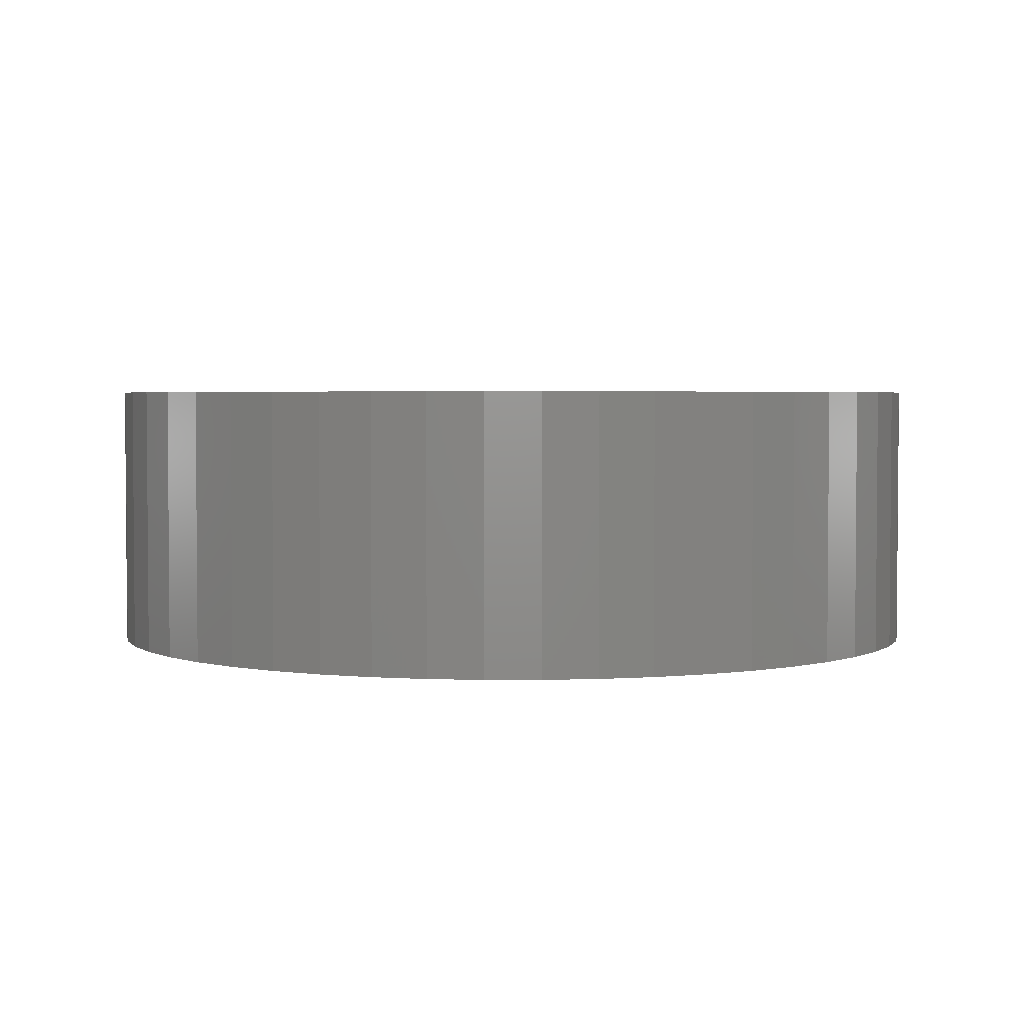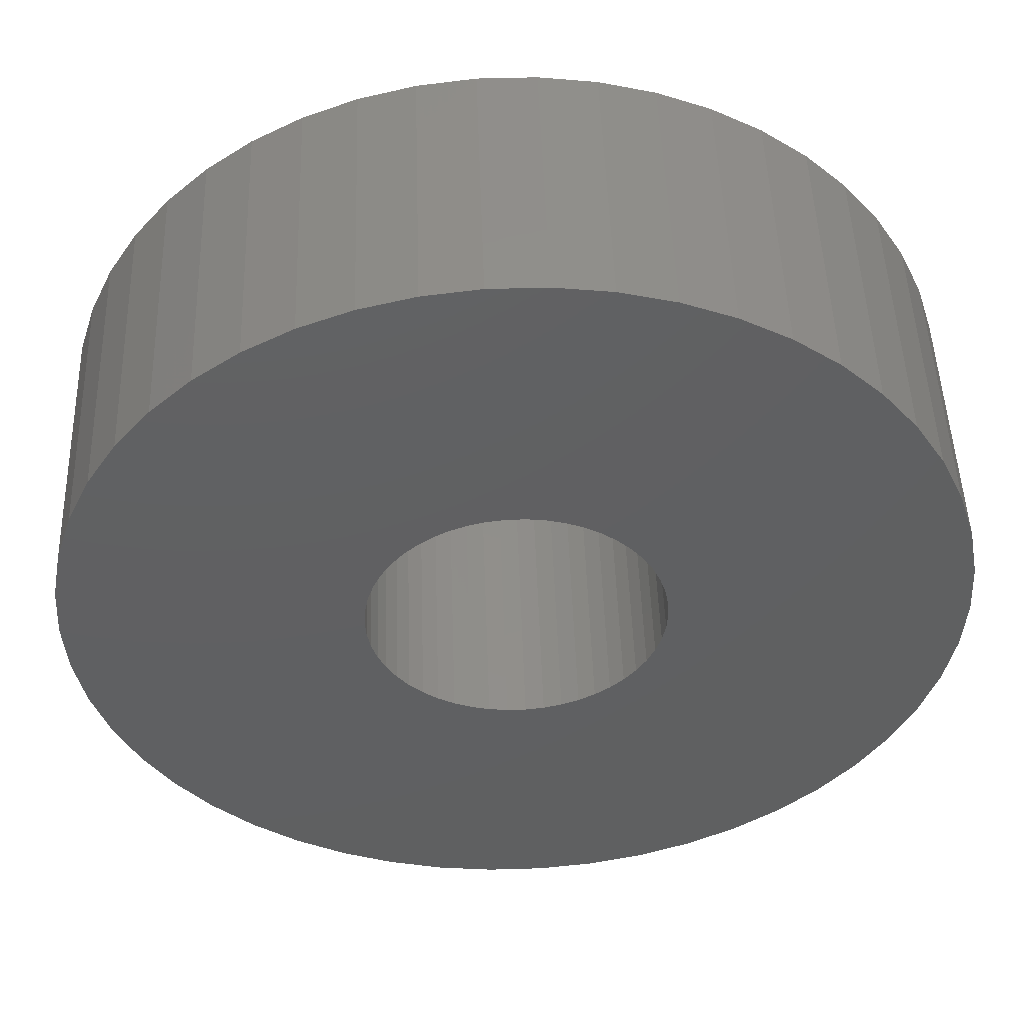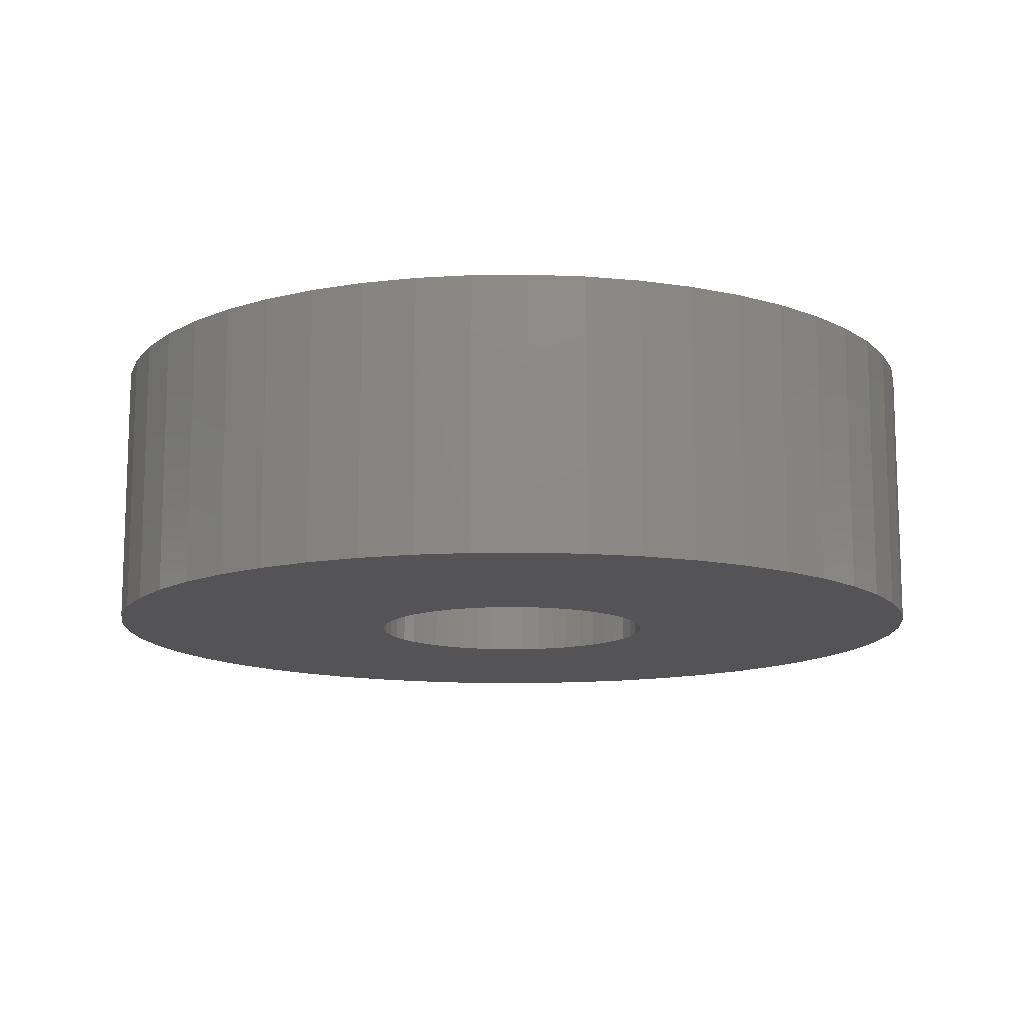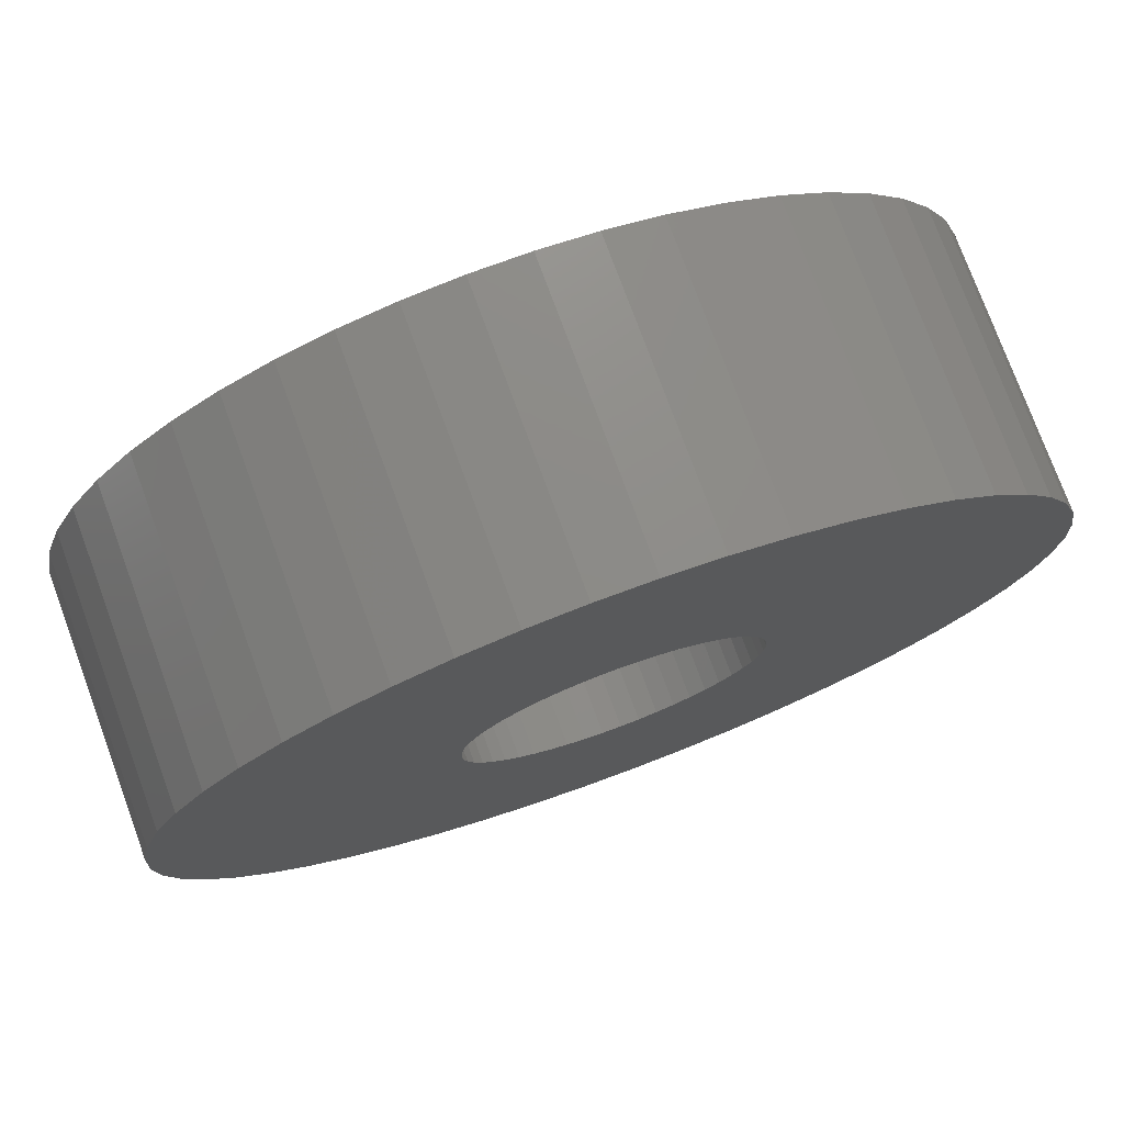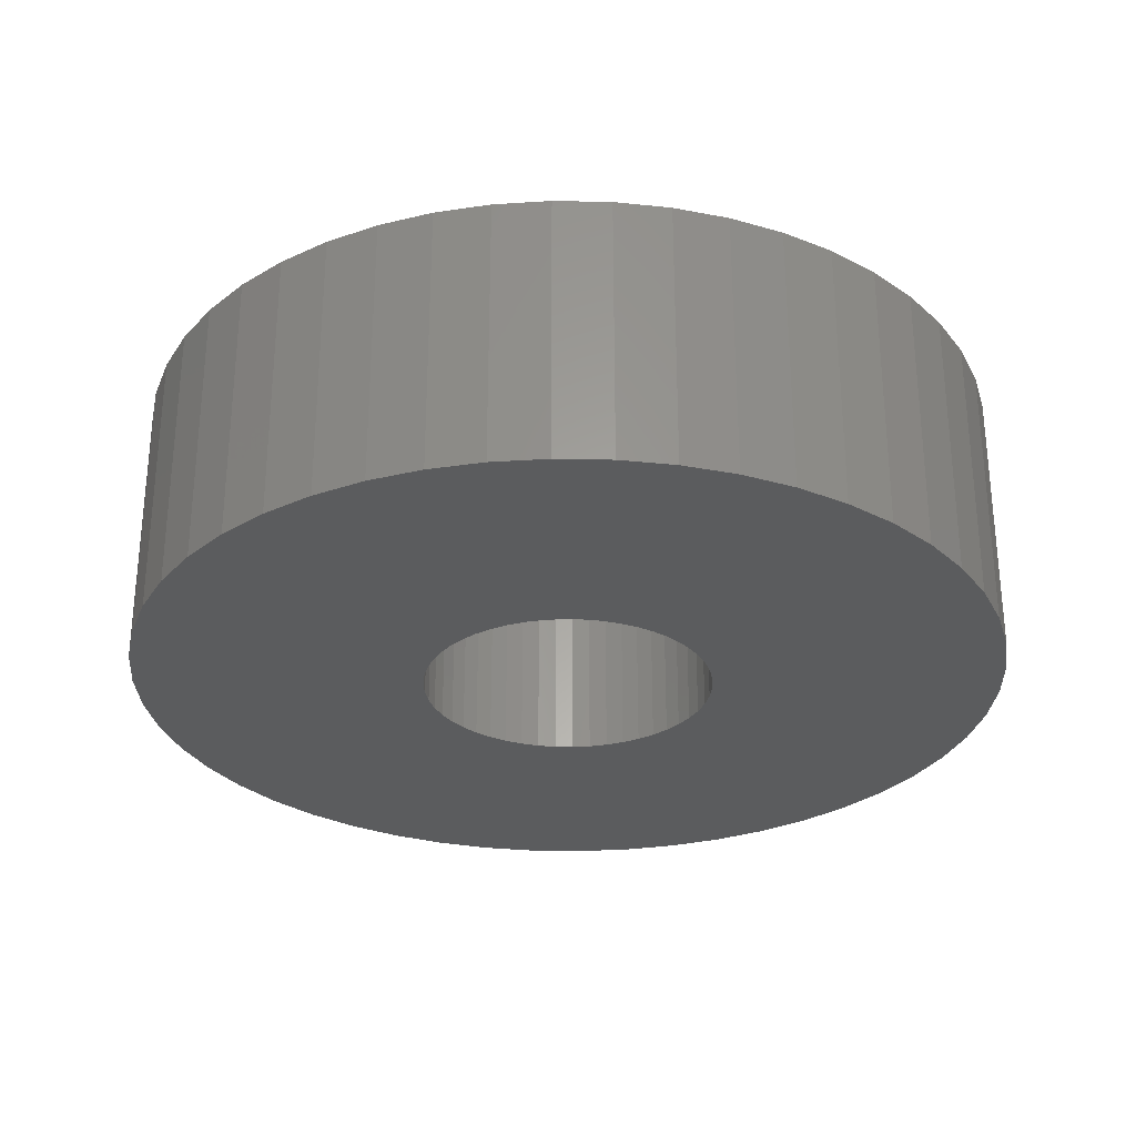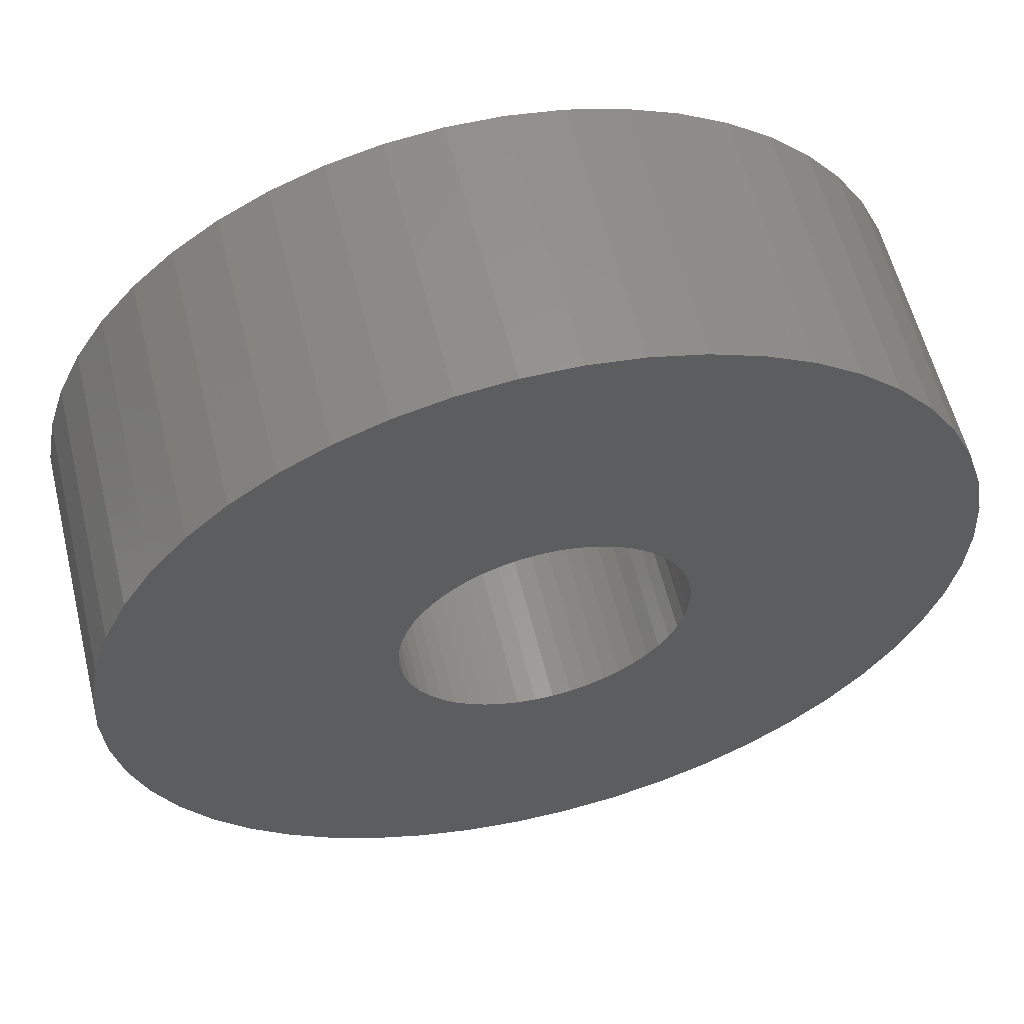
<metadata>
{"format":"stl","ext":"stl","renderer":"f3d","projection":"perspective","resolution":1024,"background":"white","views":[{"elev":3.0,"azim":14.3,"up":"+Z"},{"elev":48.8,"azim":-1.9,"up":"+Y"},{"elev":-12.6,"azim":-142.5,"up":"+Z"},{"elev":76.3,"azim":-20.2,"up":"+Y"},{"elev":-29.0,"azim":120.7,"up":"+Z"},{"elev":58.6,"azim":166.2,"up":"+Y"}]}
</metadata>
<code>
# stl→obj: 200 verts, 400 faces
v 24 0 7.5
v 23.81 3.008 -7.5
v 23.81 3.008 7.5
v 24 0 -7.5
v -24 0 -7.5
v -23.81 3.008 7.5
v -23.81 3.008 -7.5
v -24 0 7.5
v 1.507 23.95 -7.5
v -1.507 23.95 7.5
v 1.507 23.95 7.5
v -1.507 23.95 -7.5
v -1.507 -23.95 -7.5
v 1.507 -23.95 7.5
v -1.507 -23.95 7.5
v 1.507 -23.95 -7.5
v 17.5 16.43 -7.5
v 15.3 18.49 7.5
v 17.5 16.43 7.5
v 15.3 18.49 -7.5
v -15.3 18.49 -7.5
v -17.5 16.43 7.5
v -15.3 18.49 7.5
v -17.5 16.43 -7.5
v -7.416 22.83 -7.5
v -10.22 21.72 7.5
v -7.416 22.83 7.5
v -10.22 21.72 -7.5
v 22.31 8.835 7.5
v 21.03 11.56 -7.5
v 21.03 11.56 7.5
v 22.31 8.835 -7.5
v 23.25 5.969 -7.5
v 23.25 5.969 7.5
v 19.42 14.11 -7.5
v 19.42 14.11 7.5
v 10.22 21.72 -7.5
v 7.416 22.83 7.5
v 10.22 21.72 7.5
v 7.416 22.83 -7.5
v 4.497 23.57 7.5
v 4.497 23.57 -7.5
v 12.86 20.26 -7.5
v 12.86 20.26 7.5
v -22.31 8.835 -7.5
v -21.03 11.56 7.5
v -21.03 11.56 -7.5
v -22.31 8.835 7.5
v -19.42 14.11 -7.5
v -19.42 14.11 7.5
v -23.25 5.969 -7.5
v -23.25 5.969 7.5
v -4.497 23.57 7.5
v -4.497 23.57 -7.5
v 4.497 -23.57 7.5
v 4.497 -23.57 -7.5
v 8 0 7.5
v 7.937 1.003 7.5
v 23.81 -3.008 7.5
v 7.749 1.99 7.5
v 7.937 -1.003 7.5
v 7.438 2.945 7.5
v 23.25 -5.969 7.5
v 7.01 3.854 7.5
v 7.749 -1.99 7.5
v 6.472 4.702 7.5
v 22.31 -8.835 7.5
v 5.832 5.476 7.5
v 7.438 -2.945 7.5
v 5.099 6.164 7.5
v 21.03 -11.56 7.5
v 4.287 6.755 7.5
v 7.01 -3.854 7.5
v 19.42 -14.11 7.5
v 3.406 7.239 7.5
v 2.472 7.608 7.5
v 1.499 7.858 7.5
v 0.5023 7.984 7.5
v -0.5023 7.984 7.5
v -1.499 7.858 7.5
v -2.472 7.608 7.5
v -3.406 7.239 7.5
v -4.287 6.755 7.5
v -12.86 20.26 7.5
v -5.099 6.164 7.5
v -5.832 5.476 7.5
v -6.472 4.702 7.5
v -7.01 3.854 7.5
v 6.472 -4.702 7.5
v 17.5 -16.43 7.5
v 5.832 -5.476 7.5
v 15.3 -18.49 7.5
v 5.099 -6.164 7.5
v 12.86 -20.26 7.5
v 4.287 -6.755 7.5
v 10.22 -21.72 7.5
v 3.406 -7.239 7.5
v 7.416 -22.83 7.5
v 2.472 -7.608 7.5
v 1.499 -7.858 7.5
v 0.5023 -7.984 7.5
v -0.5023 -7.984 7.5
v -1.499 -7.858 7.5
v -4.497 -23.57 7.5
v -2.472 -7.608 7.5
v -7.416 -22.83 7.5
v -3.406 -7.239 7.5
v -10.22 -21.72 7.5
v -4.287 -6.755 7.5
v -12.86 -20.26 7.5
v -5.099 -6.164 7.5
v -15.3 -18.49 7.5
v -5.832 -5.476 7.5
v -17.5 -16.43 7.5
v -6.472 -4.702 7.5
v -19.42 -14.11 7.5
v -7.01 -3.854 7.5
v -21.03 -11.56 7.5
v -7.438 -2.945 7.5
v -22.31 -8.835 7.5
v -7.749 -1.99 7.5
v -23.25 -5.969 7.5
v -7.937 -1.003 7.5
v -23.81 -3.008 7.5
v -8 0 7.5
v -7.438 2.945 7.5
v -7.749 1.99 7.5
v -7.937 1.003 7.5
v -12.86 20.26 -7.5
v 23.81 -3.008 -7.5
v 19.42 -14.11 -7.5
v 17.5 -16.43 -7.5
v 23.25 -5.969 -7.5
v 22.31 -8.835 -7.5
v -17.5 -16.43 -7.5
v -15.3 -18.49 -7.5
v -21.03 -11.56 -7.5
v -22.31 -8.835 -7.5
v -19.42 -14.11 -7.5
v 8 0 -7.5
v 7.937 -1.003 -7.5
v 7.749 -1.99 -7.5
v 7.937 1.003 -7.5
v 7.438 -2.945 -7.5
v 21.03 -11.56 -7.5
v 7.01 -3.854 -7.5
v 7.749 1.99 -7.5
v 6.472 -4.702 -7.5
v 5.832 -5.476 -7.5
v 15.3 -18.49 -7.5
v 7.438 2.945 -7.5
v 5.099 -6.164 -7.5
v 12.86 -20.26 -7.5
v 4.287 -6.755 -7.5
v 10.22 -21.72 -7.5
v 7.01 3.854 -7.5
v 3.406 -7.239 -7.5
v 7.416 -22.83 -7.5
v 2.472 -7.608 -7.5
v 1.499 -7.858 -7.5
v 0.5023 -7.984 -7.5
v -0.5023 -7.984 -7.5
v -1.499 -7.858 -7.5
v -4.497 -23.57 -7.5
v -2.472 -7.608 -7.5
v -7.416 -22.83 -7.5
v -3.406 -7.239 -7.5
v -10.22 -21.72 -7.5
v -4.287 -6.755 -7.5
v -12.86 -20.26 -7.5
v -5.099 -6.164 -7.5
v -5.832 -5.476 -7.5
v -6.472 -4.702 -7.5
v -7.01 -3.854 -7.5
v 6.472 4.702 -7.5
v 5.832 5.476 -7.5
v 5.099 6.164 -7.5
v 4.287 6.755 -7.5
v 3.406 7.239 -7.5
v 2.472 7.608 -7.5
v 1.499 7.858 -7.5
v 0.5023 7.984 -7.5
v -0.5023 7.984 -7.5
v -1.499 7.858 -7.5
v -2.472 7.608 -7.5
v -3.406 7.239 -7.5
v -4.287 6.755 -7.5
v -5.099 6.164 -7.5
v -5.832 5.476 -7.5
v -6.472 4.702 -7.5
v -7.01 3.854 -7.5
v -7.438 2.945 -7.5
v -7.749 1.99 -7.5
v -7.937 1.003 -7.5
v -8 0 -7.5
v -7.438 -2.945 -7.5
v -7.749 -1.99 -7.5
v -23.25 -5.969 -7.5
v -7.937 -1.003 -7.5
v -23.81 -3.008 -7.5
f 1 2 3
f 2 1 4
f 5 6 7
f 6 5 8
f 9 10 11
f 10 9 12
f 13 14 15
f 14 13 16
f 17 18 19
f 18 17 20
f 21 22 23
f 22 21 24
f 25 26 27
f 26 25 28
f 29 30 31
f 30 29 32
f 3 33 34
f 33 3 2
f 31 35 36
f 35 31 30
f 37 38 39
f 38 37 40
f 40 41 38
f 41 40 42
f 43 39 44
f 39 43 37
f 45 46 47
f 46 45 48
f 49 22 24
f 22 49 50
f 51 48 45
f 48 51 52
f 12 53 10
f 53 12 54
f 16 55 14
f 55 16 56
f 34 32 29
f 32 34 33
f 36 17 19
f 17 36 35
f 42 11 41
f 11 42 9
f 20 44 18
f 44 20 43
f 47 50 49
f 50 47 46
f 7 52 51
f 52 7 6
f 57 1 3
f 58 3 34
f 1 57 59
f 60 34 29
f 61 59 57
f 62 29 31
f 59 61 63
f 64 31 36
f 65 63 61
f 66 36 19
f 63 65 67
f 68 19 18
f 69 67 65
f 70 18 44
f 67 69 71
f 72 44 39
f 73 71 69
f 71 73 74
f 3 58 57
f 34 60 58
f 29 62 60
f 75 39 38
f 31 64 62
f 36 66 64
f 19 68 66
f 18 70 68
f 76 38 41
f 44 72 70
f 39 75 72
f 38 76 75
f 77 41 11
f 41 77 76
f 11 78 77
f 11 79 78
f 10 79 11
f 79 10 80
f 53 80 10
f 80 53 81
f 27 81 53
f 81 27 82
f 26 82 27
f 82 26 83
f 84 83 26
f 83 84 85
f 23 85 84
f 85 23 86
f 22 86 23
f 86 22 87
f 50 87 22
f 87 50 88
f 89 74 73
f 74 89 90
f 91 90 89
f 90 91 92
f 93 92 91
f 92 93 94
f 95 94 93
f 94 95 96
f 97 96 95
f 96 97 98
f 99 98 97
f 98 99 55
f 100 55 99
f 55 100 14
f 101 14 100
f 102 14 101
f 15 102 103
f 102 15 14
f 104 103 105
f 106 105 107
f 108 107 109
f 103 104 15
f 110 109 111
f 112 111 113
f 114 113 115
f 116 115 117
f 105 106 104
f 118 117 119
f 120 119 121
f 122 121 123
f 124 123 125
f 46 88 50
f 107 108 106
f 88 46 126
f 109 110 108
f 48 126 46
f 111 112 110
f 126 48 127
f 113 114 112
f 52 127 48
f 115 116 114
f 127 52 128
f 117 118 116
f 6 128 52
f 119 120 118
f 128 6 125
f 121 122 120
f 8 125 6
f 123 124 122
f 125 8 124
f 28 84 26
f 84 28 129
f 129 23 84
f 23 129 21
f 54 27 53
f 27 54 25
f 59 4 1
f 4 59 130
f 90 131 74
f 131 90 132
f 67 133 63
f 133 67 134
f 63 130 59
f 130 63 133
f 135 112 114
f 112 135 136
f 137 120 138
f 120 137 118
f 135 116 139
f 116 135 114
f 140 4 130
f 141 130 133
f 4 140 2
f 142 133 134
f 143 2 140
f 144 134 145
f 2 143 33
f 146 145 131
f 147 33 143
f 148 131 132
f 33 147 32
f 149 132 150
f 151 32 147
f 152 150 153
f 32 151 30
f 154 153 155
f 156 30 151
f 30 156 35
f 130 141 140
f 133 142 141
f 134 144 142
f 157 155 158
f 145 146 144
f 131 148 146
f 132 149 148
f 150 152 149
f 159 158 56
f 153 154 152
f 155 157 154
f 158 159 157
f 160 56 16
f 56 160 159
f 16 161 160
f 16 162 161
f 13 162 16
f 162 13 163
f 164 163 13
f 163 164 165
f 166 165 164
f 165 166 167
f 168 167 166
f 167 168 169
f 170 169 168
f 169 170 171
f 136 171 170
f 171 136 172
f 135 172 136
f 172 135 173
f 139 173 135
f 173 139 174
f 175 35 156
f 35 175 17
f 176 17 175
f 17 176 20
f 177 20 176
f 20 177 43
f 178 43 177
f 43 178 37
f 179 37 178
f 37 179 40
f 180 40 179
f 40 180 42
f 181 42 180
f 42 181 9
f 182 9 181
f 183 9 182
f 12 183 184
f 183 12 9
f 54 184 185
f 25 185 186
f 28 186 187
f 184 54 12
f 129 187 188
f 21 188 189
f 24 189 190
f 49 190 191
f 185 25 54
f 47 191 192
f 45 192 193
f 51 193 194
f 7 194 195
f 137 174 139
f 186 28 25
f 174 137 196
f 187 129 28
f 138 196 137
f 188 21 129
f 196 138 197
f 189 24 21
f 198 197 138
f 190 49 24
f 197 198 199
f 191 47 49
f 200 199 198
f 192 45 47
f 199 200 195
f 193 51 45
f 5 195 200
f 194 7 51
f 195 5 7
f 155 94 96
f 94 155 153
f 150 90 92
f 90 150 132
f 74 145 71
f 145 74 131
f 138 122 198
f 122 138 120
f 158 96 98
f 96 158 155
f 56 98 55
f 98 56 158
f 71 134 67
f 134 71 145
f 164 15 104
f 15 164 13
f 136 110 112
f 110 136 170
f 139 118 137
f 118 139 116
f 198 124 200
f 124 198 122
f 200 8 5
f 8 200 124
f 153 92 94
f 92 153 150
f 166 104 106
f 104 166 164
f 168 106 108
f 106 168 166
f 170 108 110
f 108 170 168
f 140 58 143
f 58 140 57
f 125 194 128
f 194 125 195
f 183 78 79
f 78 183 182
f 177 68 70
f 68 177 176
f 189 85 86
f 85 189 188
f 186 81 82
f 81 186 185
f 151 64 156
f 64 151 62
f 180 75 76
f 75 180 179
f 181 76 77
f 76 181 180
f 178 70 72
f 70 178 177
f 88 190 87
f 190 88 191
f 87 189 86
f 189 87 190
f 128 193 127
f 193 128 194
f 188 83 85
f 83 188 187
f 184 79 80
f 79 184 183
f 149 89 148
f 89 149 91
f 162 103 102
f 103 162 163
f 160 101 100
f 101 160 161
f 147 62 151
f 62 147 60
f 143 60 147
f 60 143 58
f 175 68 176
f 68 175 66
f 156 66 175
f 66 156 64
f 182 77 78
f 77 182 181
f 179 72 75
f 72 179 178
f 126 191 88
f 191 126 192
f 185 80 81
f 80 185 184
f 141 57 140
f 57 141 61
f 123 195 125
f 195 123 199
f 119 197 121
f 197 119 196
f 157 99 97
f 99 157 159
f 159 100 99
f 100 159 160
f 127 192 126
f 192 127 193
f 187 82 83
f 82 187 186
f 144 65 142
f 65 144 69
f 146 69 144
f 69 146 73
f 148 73 146
f 73 148 89
f 113 173 115
f 173 113 172
f 117 196 119
f 196 117 174
f 121 199 123
f 199 121 197
f 149 93 91
f 93 149 152
f 154 97 95
f 97 154 157
f 142 61 141
f 61 142 65
f 161 102 101
f 102 161 162
f 171 113 111
f 113 171 172
f 165 107 105
f 107 165 167
f 169 111 109
f 111 169 171
f 115 174 117
f 174 115 173
f 152 95 93
f 95 152 154
f 163 105 103
f 105 163 165
f 167 109 107
f 109 167 169

</code>
